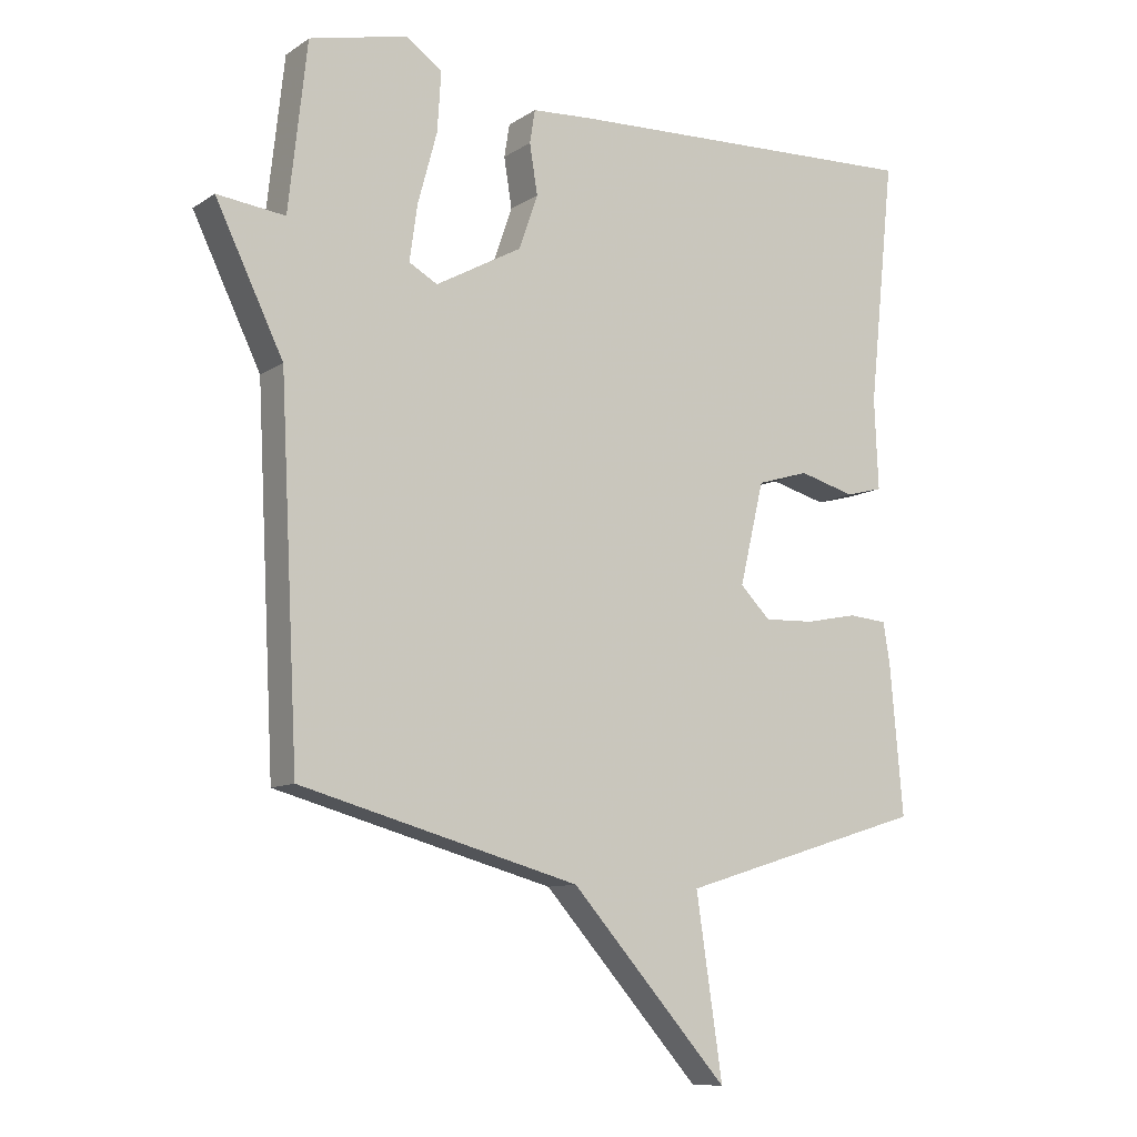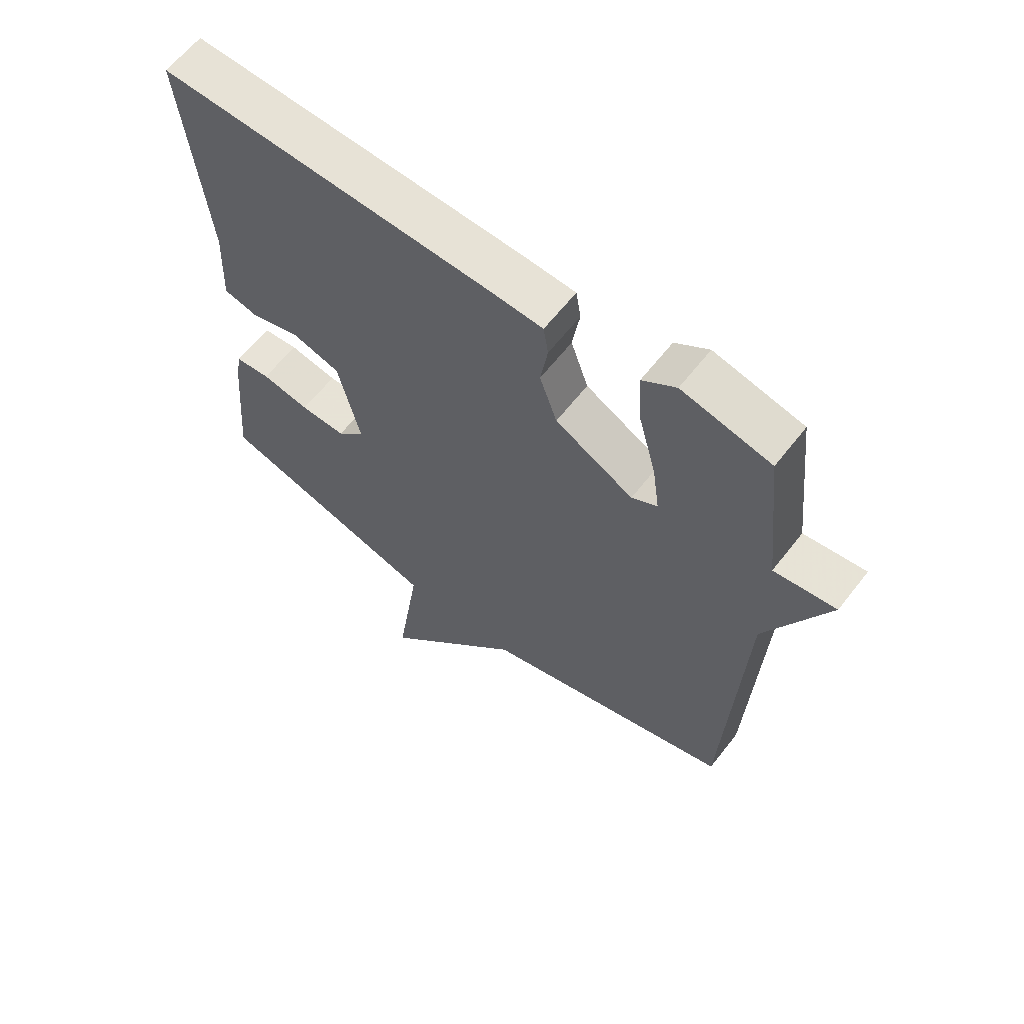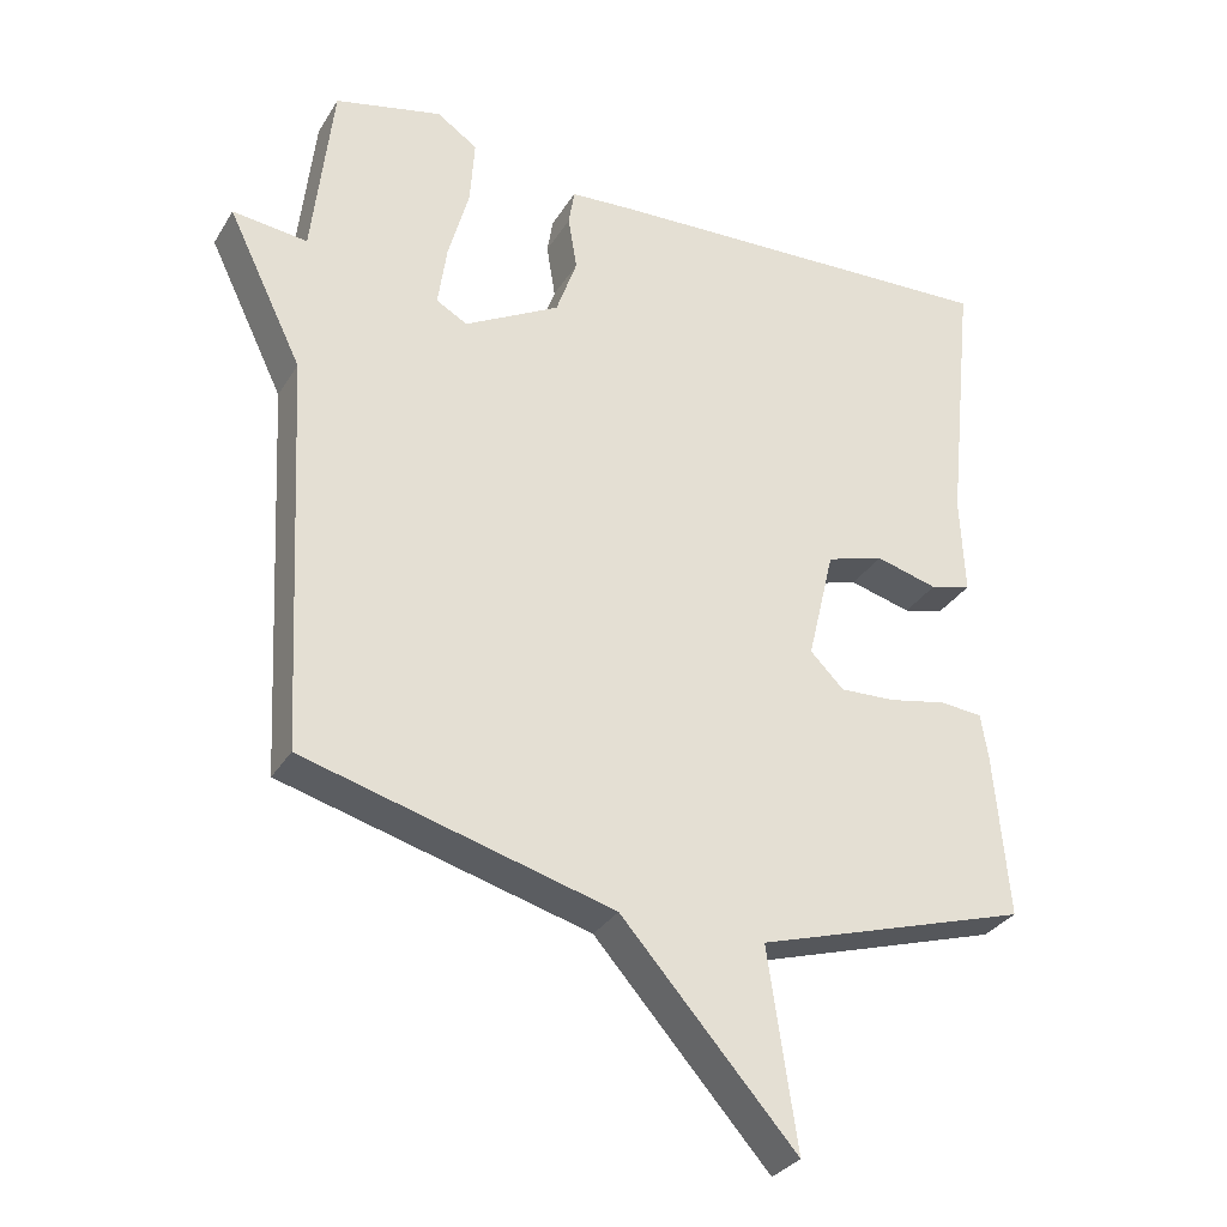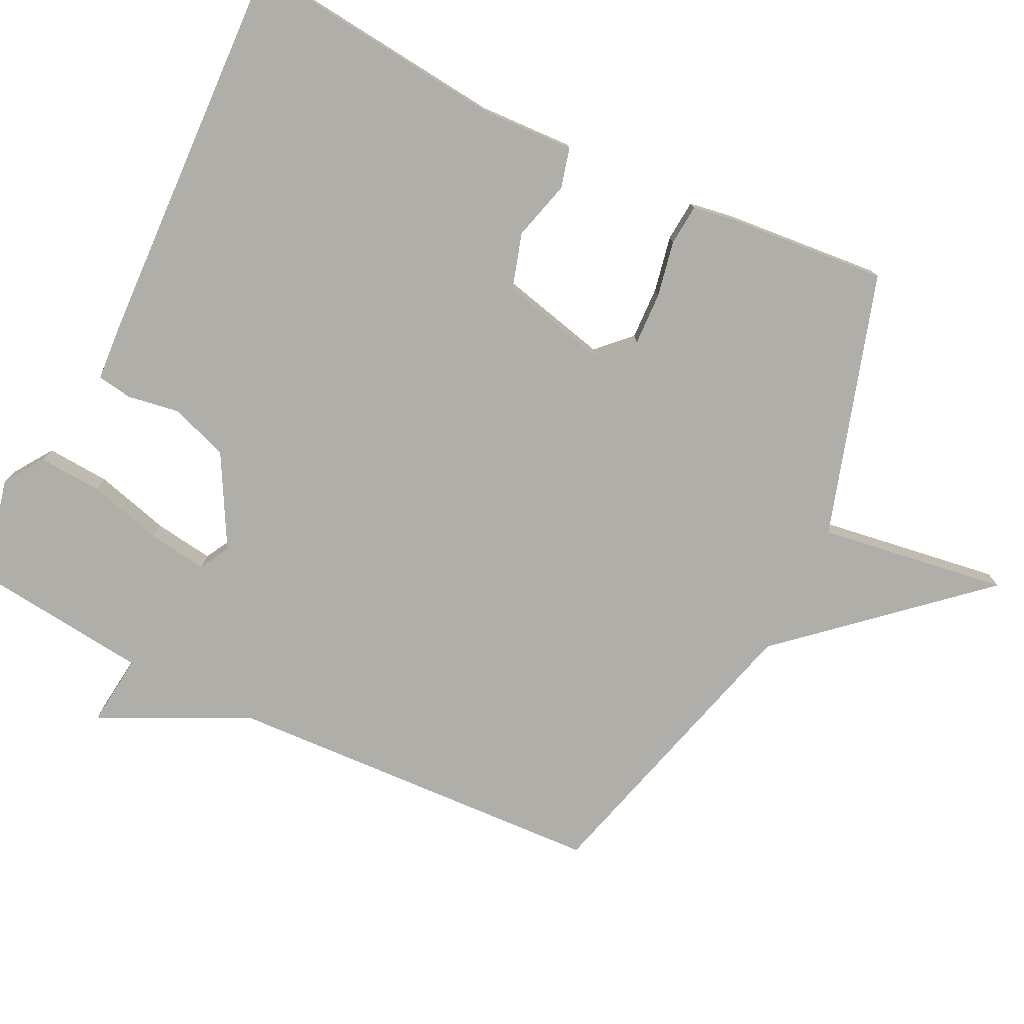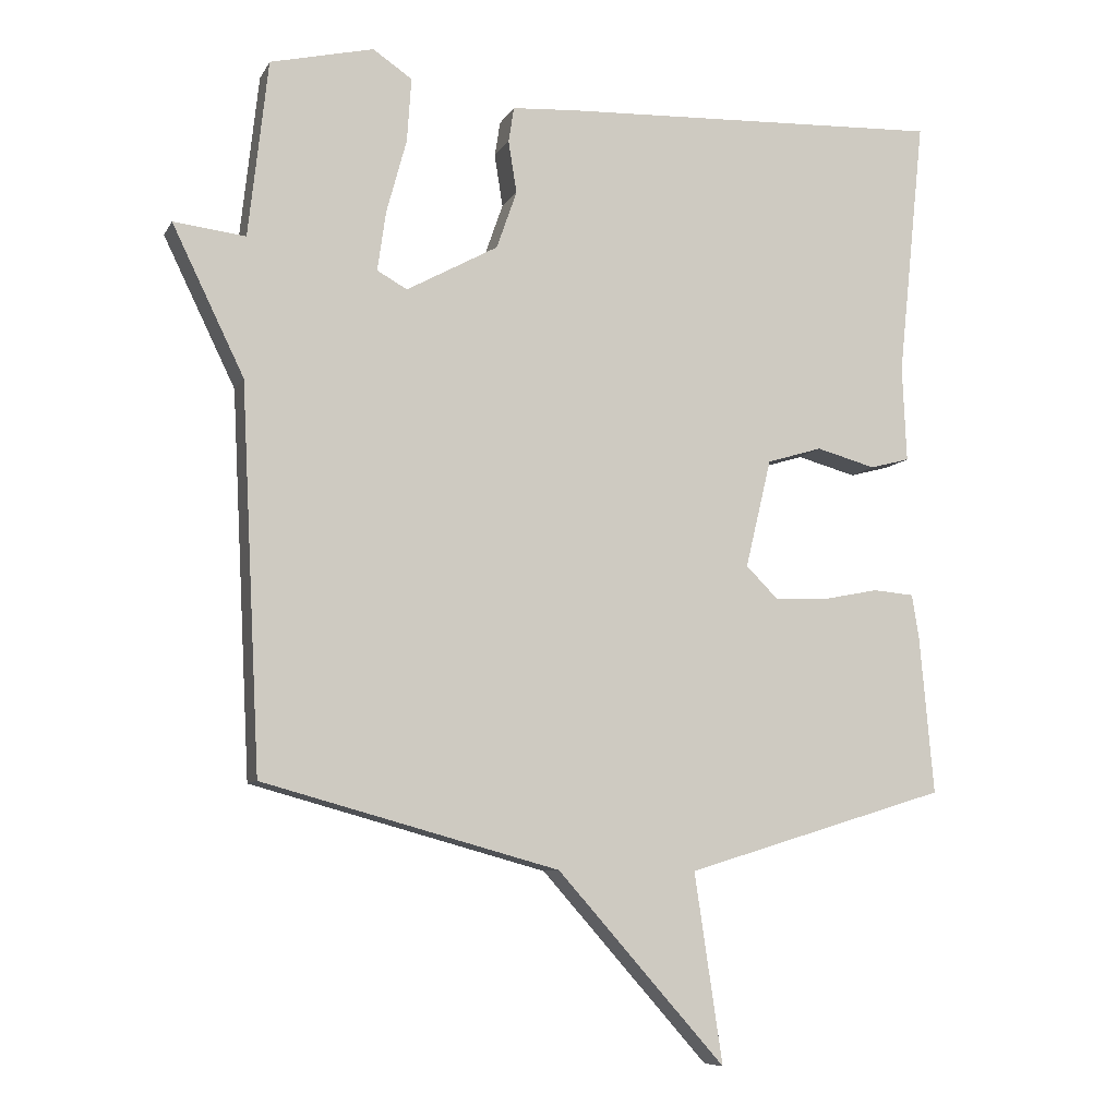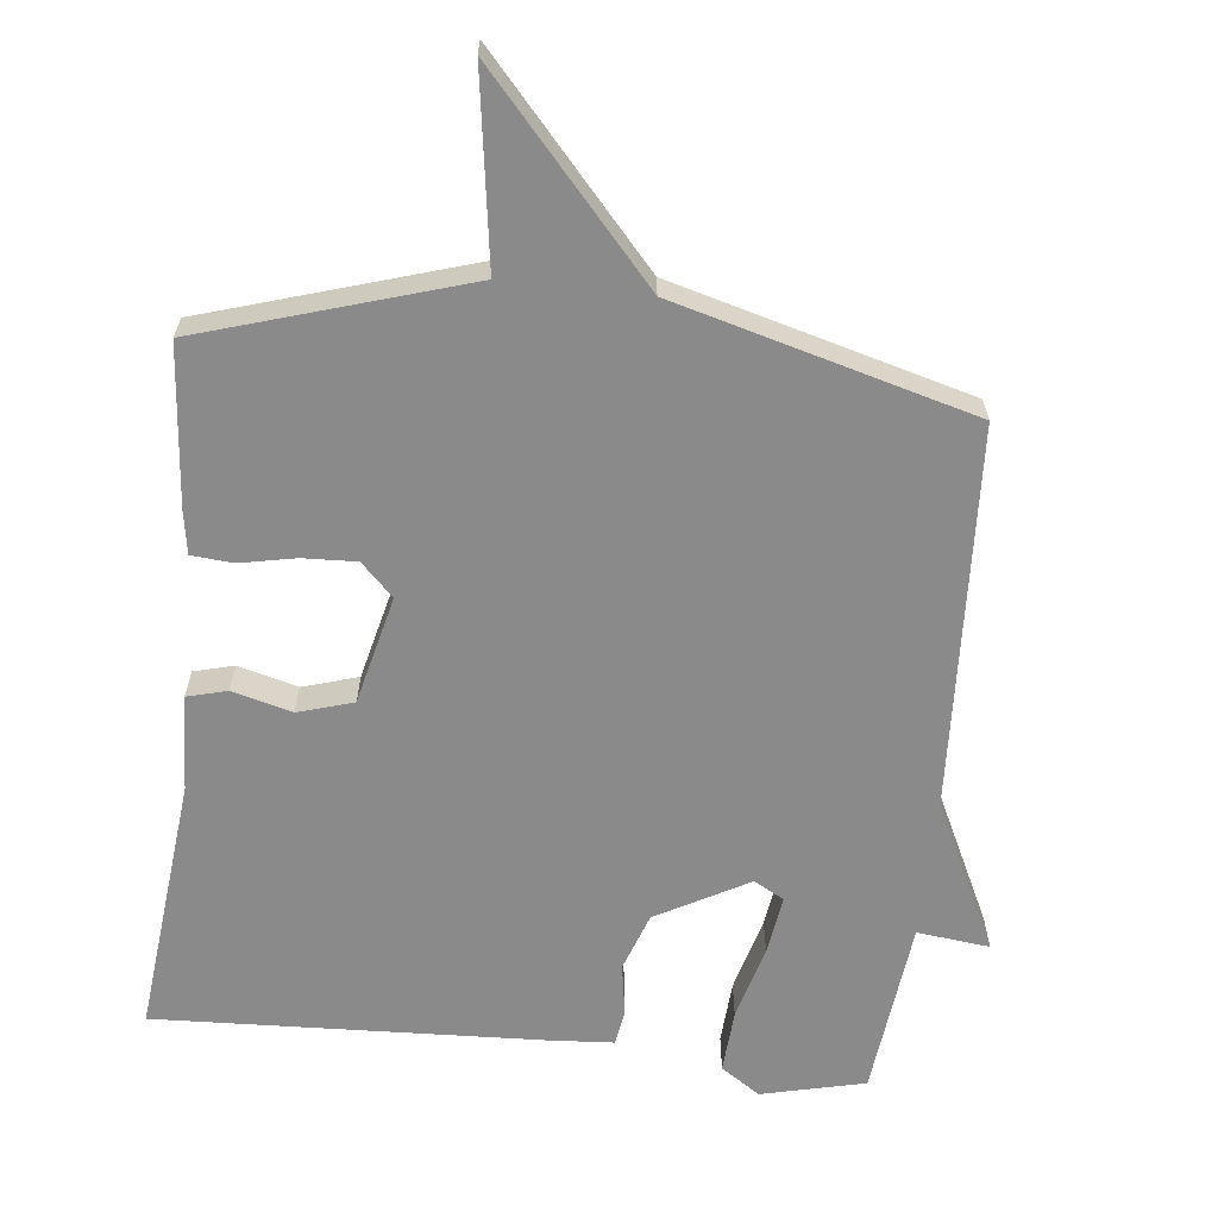
<metadata>
{"format":"obj","ext":"obj","renderer":"f3d","projection":"perspective","resolution":1024,"background":"white","views":[{"elev":-10.1,"azim":-32.4,"up":"+Z"},{"elev":62.1,"azim":-142.2,"up":"+Z"},{"elev":-31.3,"azim":-26.4,"up":"+Z"},{"elev":-77.5,"azim":63.9,"up":"+Y"},{"elev":-8.3,"azim":-17.9,"up":"+Z"},{"elev":-63.5,"azim":173.8,"up":"+Y"}]}
</metadata>
<code>
v -0.5 0.07 -0.5
v -0.528 0.07 0.047
v -0.631 0.07 0.259
v -0.528 0.07 0.247
v -0.5 0.07 0.5
v -0.352 0.07 0.535
v -0.296 0.07 0.497
v -0.302 0.07 0.406
v -0.331 0.07 0.299
v -0.343 0.07 0.214
v -0.3 0.07 0.19
v -0.169 0.07 0.262
v -0.14 0.07 0.345
v -0.152 0.07 0.42
v -0.144 0.07 0.47
v -0.055 0.07 0.476
v 0.5 0.07 0.5
v 0.461 0.07 0.129
v 0.467 0.07 -0.008
v 0.41 0.07 -0.023
v 0.325 0.07 0
v 0.246 0.07 -0.024
v 0.209 0.07 -0.179
v 0.255 0.07 -0.225
v 0.331 0.07 -0.222
v 0.411 0.07 -0.206
v 0.47 0.07 -0.211
v 0.48 0.07 -0.273
v 0.5 0.07 -0.5
v 0.124 0.07 -0.616
v 0.164 0.07 -0.886
v -0.076 0.07 -0.616
v -0.5 0 -0.5
v -0.528 0 0.047
v -0.631 0 0.259
v -0.528 0 0.247
v -0.5 0 0.5
v -0.352 0 0.535
v -0.296 0 0.497
v -0.302 0 0.406
v -0.331 0 0.299
v -0.343 0 0.214
v -0.3 0 0.19
v -0.169 0 0.262
v -0.14 0 0.345
v -0.152 0 0.42
v -0.144 0 0.47
v -0.055 0 0.476
v 0.5 0 0.5
v 0.461 0 0.129
v 0.467 0 -0.008
v 0.41 0 -0.023
v 0.325 0 0
v 0.246 0 -0.024
v 0.209 0 -0.179
v 0.255 0 -0.225
v 0.331 0 -0.222
v 0.411 0 -0.206
v 0.47 0 -0.211
v 0.48 0 -0.273
v 0.5 0 -0.5
v 0.124 0 -0.616
v 0.164 0 -0.886
v -0.076 0 -0.616
f 30 31 32
f 30 32 1
f 29 30 1
f 28 29 1
f 27 28 1
f 26 27 1
f 25 26 1
f 24 25 1
f 23 24 1 2
f 2 3 4
f 23 2 4
f 22 23 4
f 21 22 4
f 18 19 20 21
f 17 18 21
f 16 17 21
f 15 16 21
f 14 15 21
f 13 14 21
f 12 13 21
f 11 12 21
f 11 21 4
f 10 11 4
f 4 5 6
f 10 4 6
f 9 10 6
f 6 7 8 9
f 64 63 62
f 33 64 62
f 33 62 61
f 33 61 60
f 33 60 59
f 33 59 58
f 33 58 57
f 33 57 56
f 34 33 56 55
f 36 35 34
f 36 34 55
f 36 55 54
f 36 54 53
f 53 52 51 50
f 53 50 49
f 53 49 48
f 53 48 47
f 53 47 46
f 53 46 45
f 53 45 44
f 53 44 43
f 36 53 43
f 36 43 42
f 38 37 36
f 38 36 42
f 38 42 41
f 41 40 39 38
f 1 33 34 2
f 2 34 35 3
f 3 35 36 4
f 4 36 37 5
f 5 37 38 6
f 6 38 39 7
f 7 39 40 8
f 8 40 41 9
f 9 41 42 10
f 10 42 43 11
f 11 43 44 12
f 12 44 45 13
f 13 45 46 14
f 14 46 47 15
f 15 47 48 16
f 16 48 49 17
f 17 49 50 18
f 18 50 51 19
f 19 51 52 20
f 20 52 53 21
f 21 53 54 22
f 22 54 55 23
f 23 55 56 24
f 24 56 57 25
f 25 57 58 26
f 26 58 59 27
f 27 59 60 28
f 28 60 61 29
f 29 61 62 30
f 30 62 63 31
f 31 63 64 32
f 32 64 33 1

</code>
